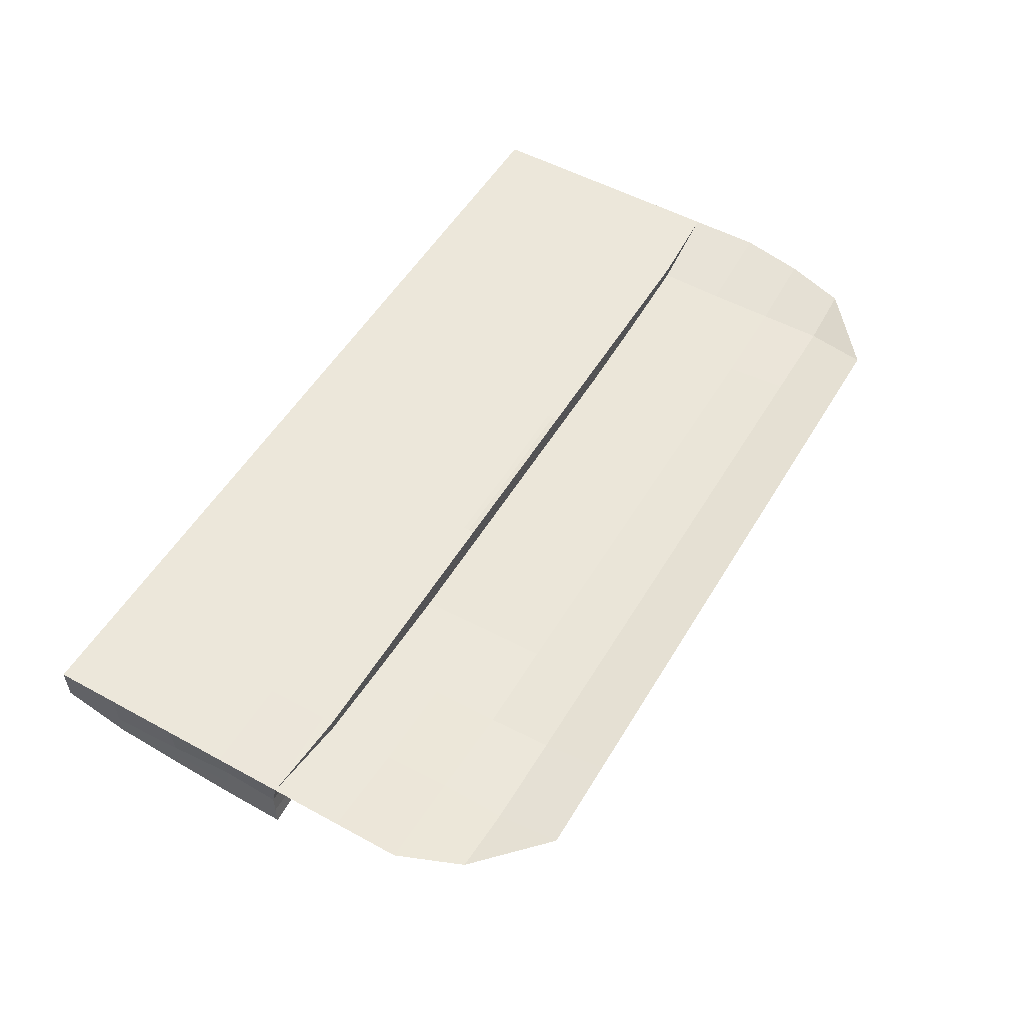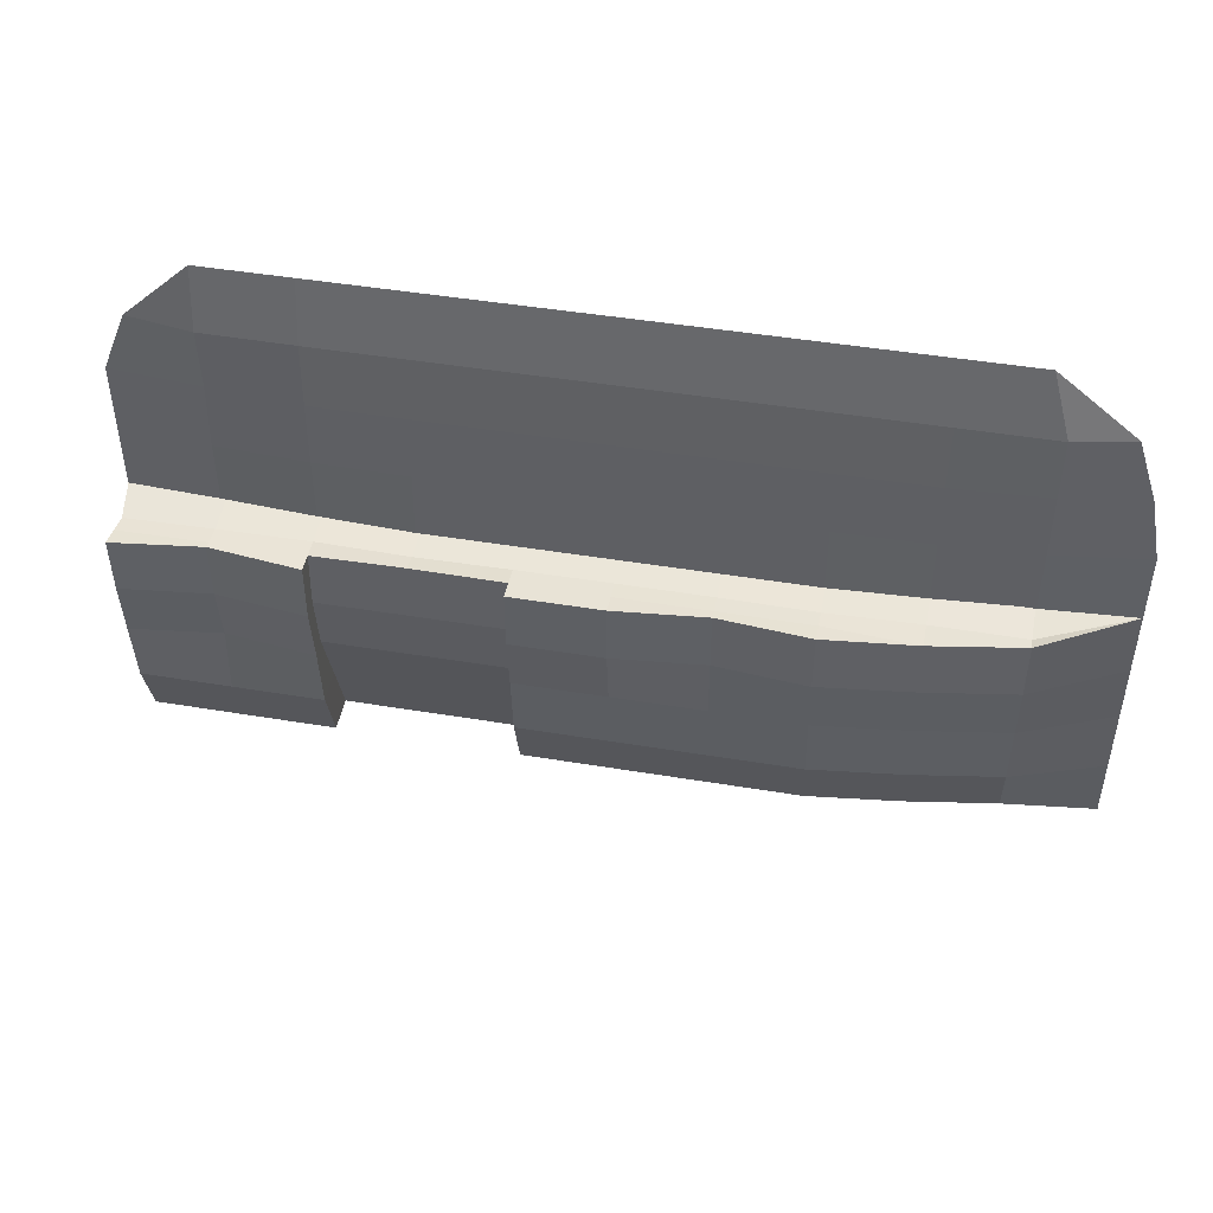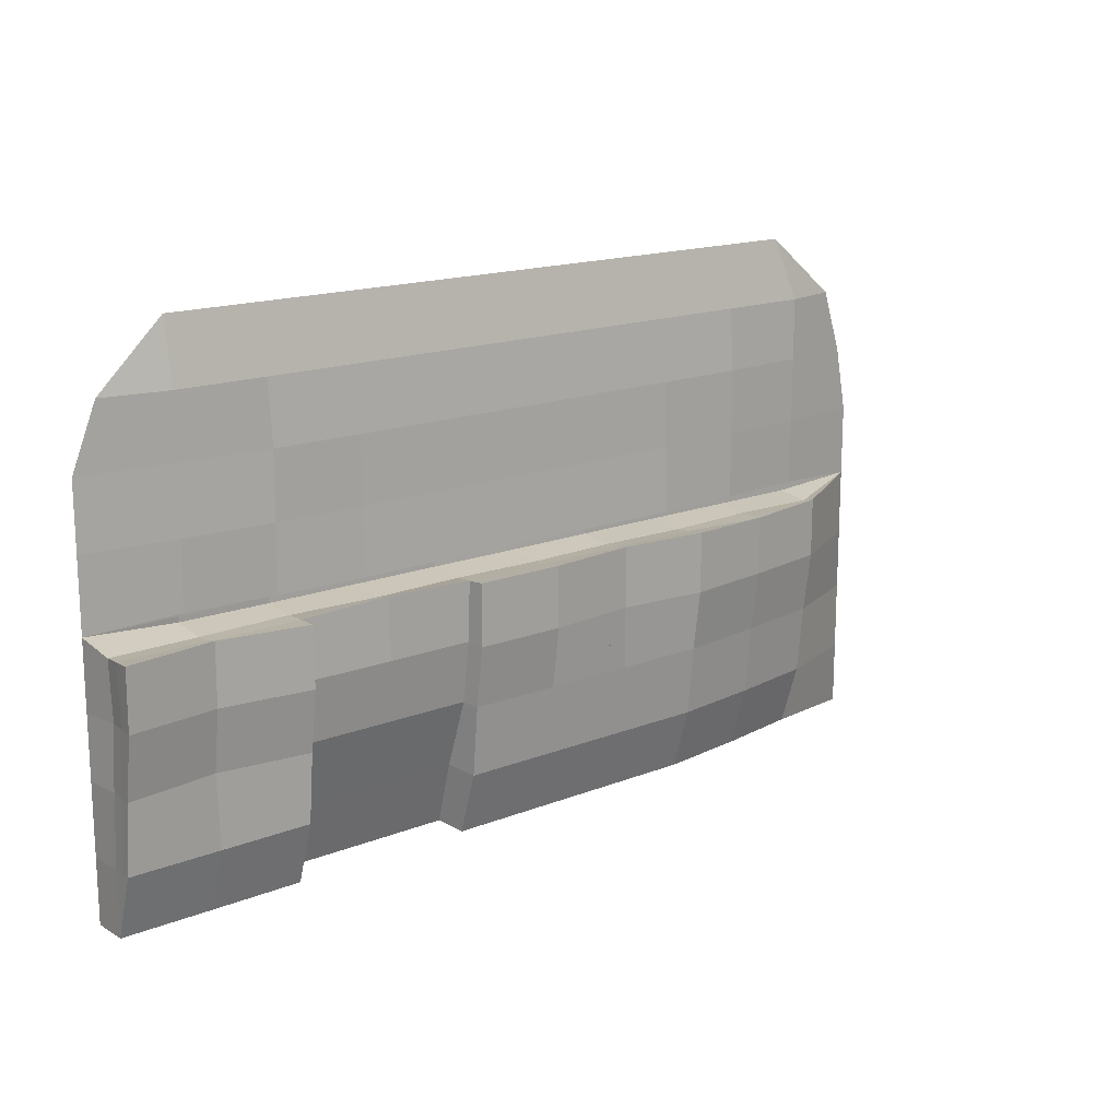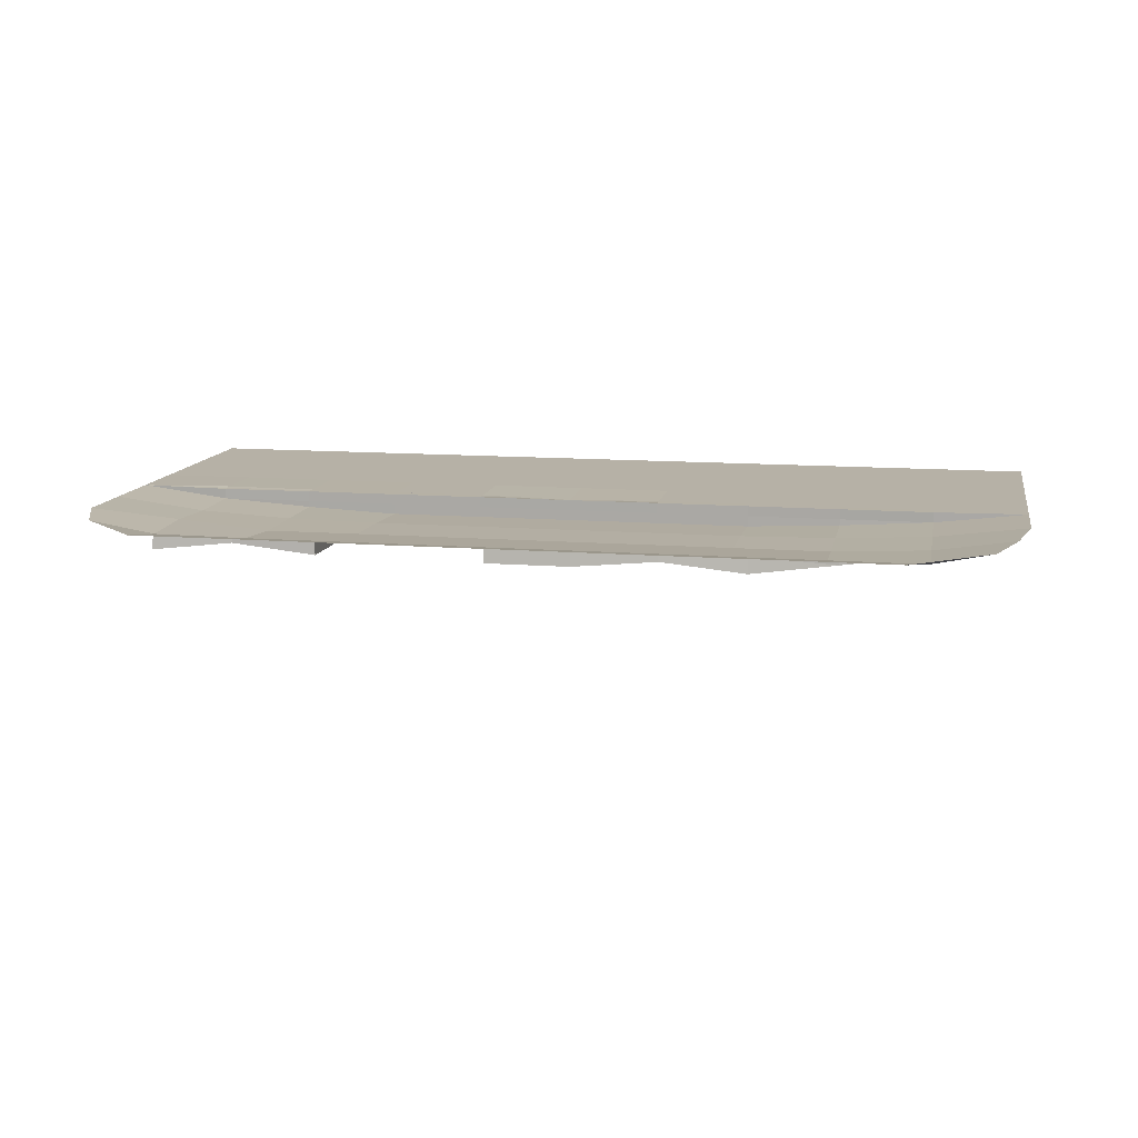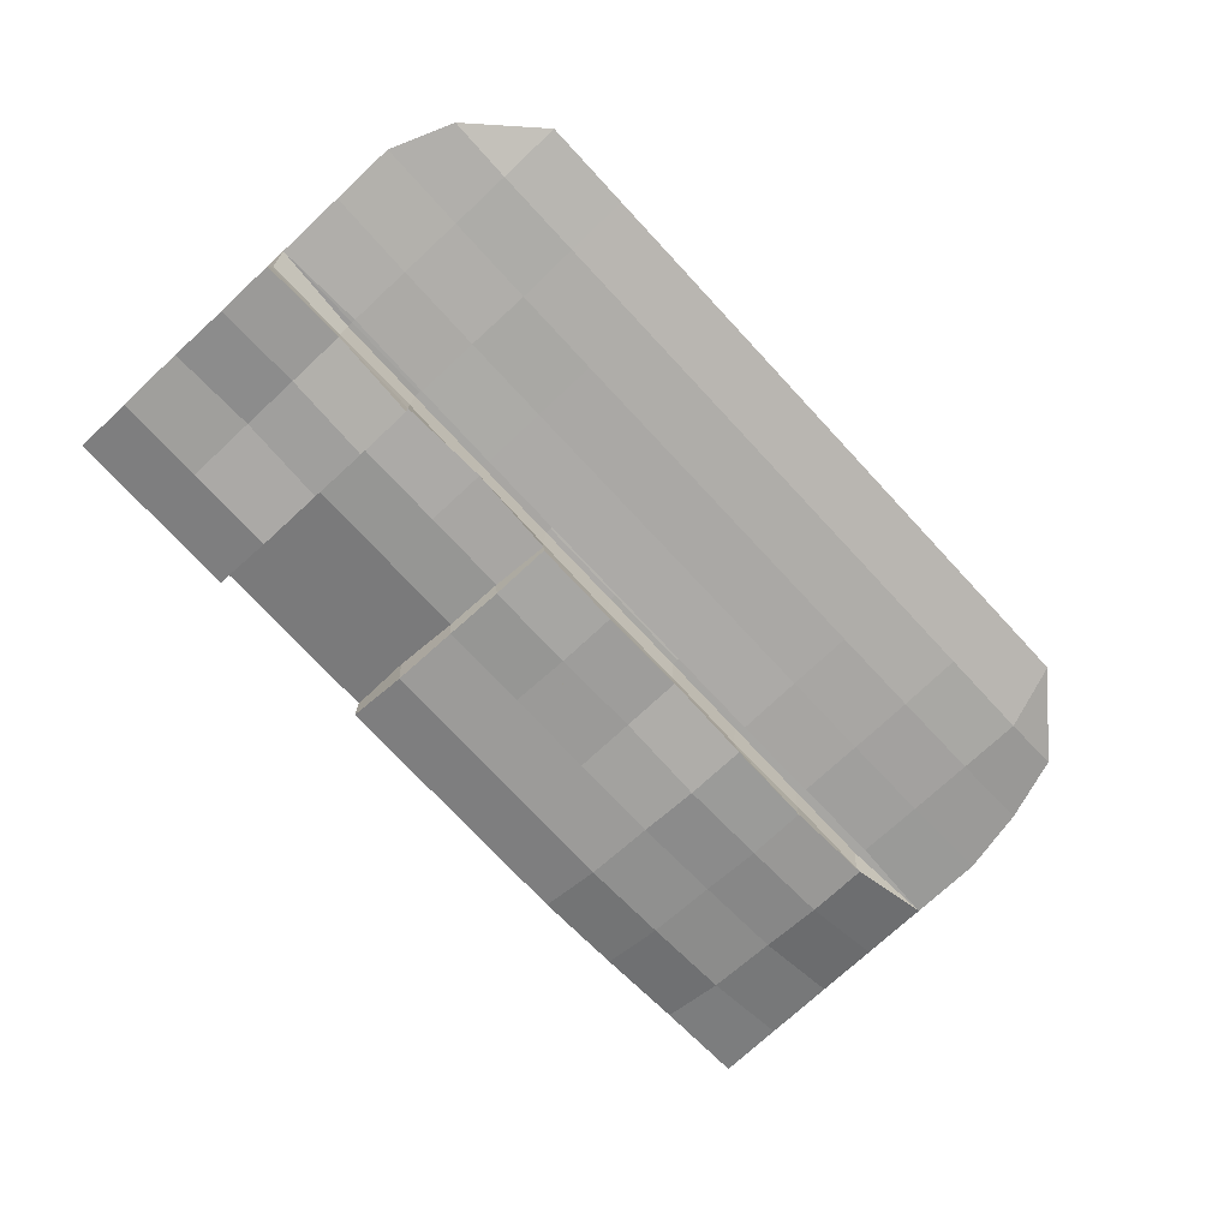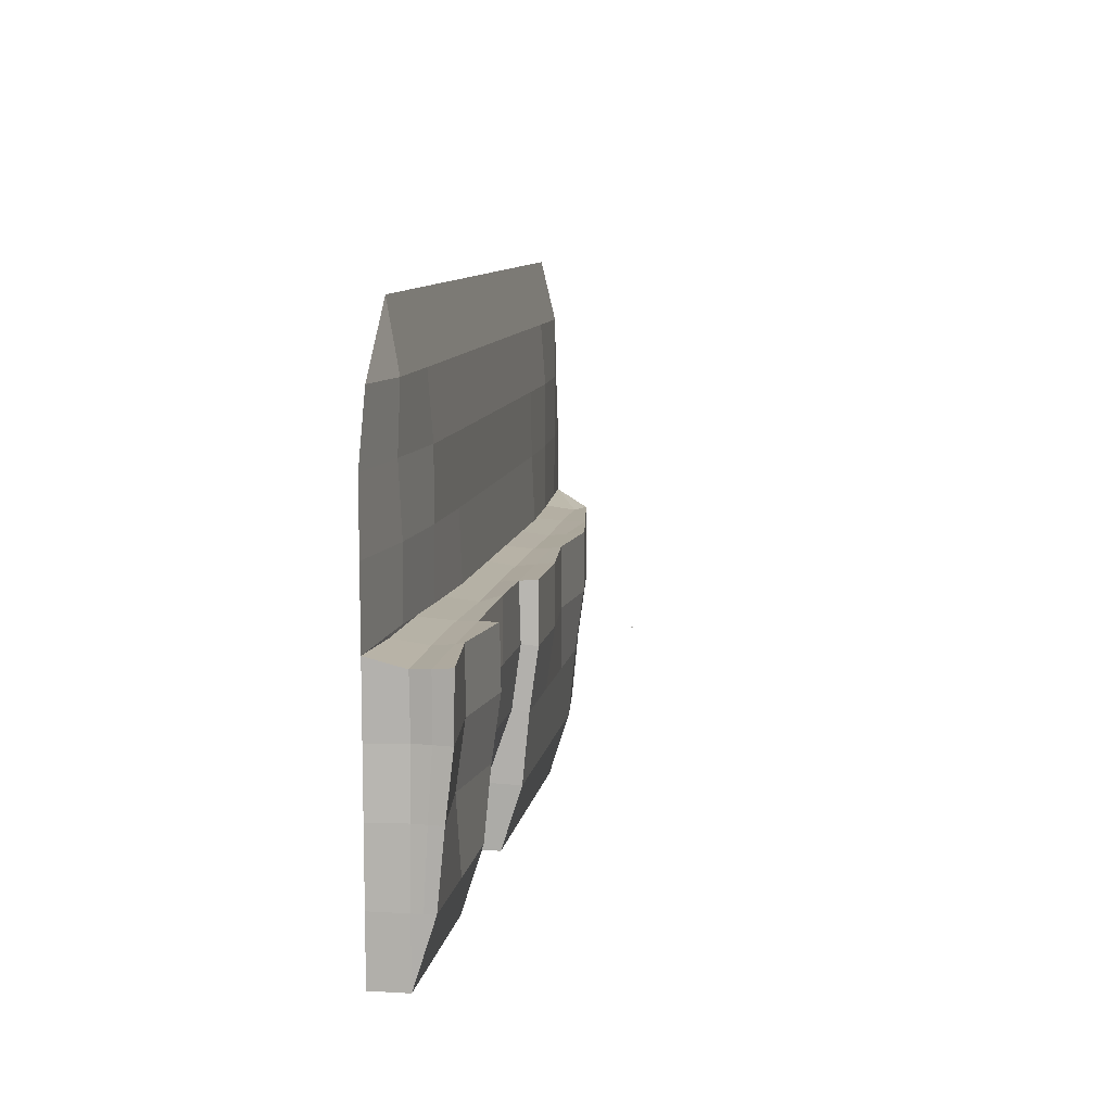
<metadata>
{"format":"obj","ext":"obj","renderer":"f3d","projection":"perspective","resolution":1024,"background":"white","views":[{"elev":53.1,"azim":120.3,"up":"+Z"},{"elev":46.5,"azim":-169.3,"up":"+Y"},{"elev":16.1,"azim":140.6,"up":"+Y"},{"elev":12.1,"azim":-169.2,"up":"+Z"},{"elev":-74.2,"azim":132.9,"up":"+Z"},{"elev":9.7,"azim":99.3,"up":"+Y"}]}
</metadata>
<code>
o Plane
v 0.8781 -0.6096 1.389
v -0.8781 -0.6096 1.389
v 0.8781 0.5714 1.389
v -0.8781 0.5714 1.389
v 0.8781 -0.6096 0.7841
v -0.8781 -0.6096 0.7841
v 0.8781 0.5713 0.7014
v -0.8781 0.5713 0.7845
v 2.634 0.5712 1.389
v 2.634 -0.6096 1.389
v 2.634 0.5471 0.7119
v 2.634 -0.6096 0.7841
v 4.39 0.6273 1.389
v 4.39 -0.6096 1.389
v 4.378 0.5589 0.7068
v 4.386 -0.6095 0.785
v -2.634 -0.6096 1.389
v -2.634 0.5713 1.389
v -2.634 -0.6096 0.8873
v -2.634 0.5472 0.8151
v -4.39 -0.6096 1.389
v -4.39 0.6273 1.389
v 0.8781 0.6833 1.389
v -0.8781 0.6833 1.389
v 2.634 0.6833 1.389
v -2.634 0.6833 1.389
v 0.8781 0.6833 1.193
v -0.8781 0.6833 1.193
v 2.634 0.6829 1.233
v -2.634 0.6833 1.233
v 0.8781 1.948 1.233
v -0.8781 1.948 1.233
v 2.628 1.952 1.233
v 4.39 1.948 1.39
v -2.631 1.95 1.233
v -4.265 1.948 1.39
v 0.8781 3.158 1.39
v -0.8781 3.158 1.39
v 2.634 3.158 1.39
v 3.512 3.158 1.39
v -2.634 3.158 1.39
v -3.326 3.158 1.39
v 0.8781 -0.01912 1.389
v 0 -0.6096 1.389
v -0.8781 -0.01912 1.389
v 0 0.5751 1.373
v 0.8781 -0.01912 0.7014
v -0 -0.6096 0.7841
v -0.8781 -0.01912 0.7845
v 0 0.5713 0.7014
v -0.8782 0.5439 1.049
v -0 -1.893 1.045
v -0.8781 -1.893 1.389
v 0.8782 0.5435 1.049
v 2.634 -0.01912 1.389
v 2.634 -0.01912 0.7014
v -0.8781 -1.893 1.045
v 2.634 0.5472 1.058
v 1.756 -0.6096 1.389
v 1.756 0.5713 1.39
v 3.512 0.5468 0.8837
v 4.387 -1.282 0.9493
v 4.39 -0.01912 1.389
v 4.376 -0.01845 0.7158
v 4.364 -0.6095 1.047
v 4.35 0.5323 1.049
v 3.512 0.5633 0.8091
v 3.512 -0.6096 0.8927
v 3.512 -0.6096 1.389
v 3.512 0.5748 1.396
v -2.634 -0.01912 1.389
v -2.634 -0.01912 0.8047
v -2.634 0.5472 1.058
v 0.8781 -1.893 1.045
v -1.756 0.5713 1.39
v -1.756 -0.6096 1.389
v -1.756 -0.6096 0.7841
v -1.756 0.5742 0.6985
v -4.39 -0.01912 1.389
v -3.512 -0.6096 1.389
v -3.512 -0.6096 1.026
v -3.512 0.5633 0.9427
v -3.512 0.5713 1.389
v 0 0.6834 1.389
v 1.756 0.6833 1.389
v 3.512 0.6823 1.388
v -1.756 0.6833 1.389
v -3.512 0.6833 1.389
v 2.634 0.6273 1.389
v 0.8781 0.6274 1.389
v -0.8781 0.6274 1.389
v -2.634 0.6273 1.389
v 0 0.6833 1.193
v 1.756 0.6834 1.192
v 3.512 0.6834 1.291
v -1.756 0.6834 1.192
v -3.512 0.6813 1.292
v 2.634 0.6833 1.291
v 0.8781 0.6833 1.291
v -0.8781 0.6833 1.291
v -2.634 0.6819 1.292
v 1e-06 1.948 1.233
v 1.756 1.948 1.233
v 3.509 1.948 1.312
v -1.756 1.948 1.233
v -3.512 1.948 1.278
v 4.39 1.316 1.39
v 2.634 1.316 1.233
v 0.8781 1.316 1.219
v -0.8781 1.316 1.219
v -2.634 1.316 1.233
v -4.39 1.316 1.39
v 1e-06 3.158 1.39
v 1.756 3.158 1.39
v -1.756 3.158 1.39
v 4.147 2.553 1.39
v 2.634 2.553 1.278
v 0.8781 2.553 1.278
v -0.8781 2.553 1.278
v -2.634 2.553 1.278
v -4.065 2.553 1.39
v -3.512 2.553 1.278
v 1.756 2.553 1.278
v -1.756 2.553 1.278
v 1e-06 2.553 1.278
v 3.512 2.553 1.285
v -3.512 1.316 1.278
v 1.756 1.316 1.219
v -1.756 1.316 1.219
v 1e-06 1.316 1.219
v 3.512 1.316 1.281
v -0.8781 -1.282 1.389
v 1.756 0.6833 1.291
v -1.756 0.6833 1.291
v 0 0.6833 1.291
v -0 -1.282 1.389
v 1.756 0.6273 1.389
v -1.756 0.6273 1.389
v -3.512 0.6273 1.389
v 0 0.6304 1.376
v 3.512 0.6278 1.39
v -3.512 -0.01912 1.389
v -3.512 0.5306 1.067
v -3.512 -0.01912 0.9436
v -1.756 -0.01912 0.7014
v -1.756 0.533 1.049
v 2.634 -1.893 1.045
v 3.512 0.5303 1.067
v 3.512 -0.01912 1.389
v 4.331 -0.01909 1.045
v 1.756 -0.5882 0.9358
v 2.634 -1.893 1.389
v 1.756 0.5332 1.049
v 3.512 -0.01912 0.81
v 1.756 -1.893 1.389
v 0 0.5282 1.065
v 1.756 -0.01912 1.389
v -1.756 -0.01912 1.389
v 0 -0.01912 0.7014
v 0 -0.01912 1.389
v -0 -1.282 0.8499
v -0.8781 -1.282 0.8499
v 0.8781 -1.282 0.8499
v 2.634 -1.282 0.8499
v 1.756 -1.282 1.389
v 2.634 -1.282 1.389
v 2.634 -0.5882 0.9358
v 4.386 -1.282 1.047
v 4.388 -1.282 0.8511
v 3.512 -1.282 0.8499
v 3.512 -1.282 1.389
v -2.634 -1.282 1.389
v -1.756 -1.282 1.389
v -1.756 -1.282 0.8499
v -4.39 -1.282 1.389
v -3.512 -1.282 1.389
v -3.512 -1.282 1.092
v -2.634 -1.282 0.9531
v 0.8781 -1.282 1.389
v 4.39 -1.282 1.389
v -0 -1.893 1.389
v 2.634 0.002202 0.8532
v 4.388 -1.892 1.046
v 3.512 -1.893 1.045
v 3.512 -1.893 1.389
v -2.634 -1.893 1.149
v -2.634 -1.893 1.389
v -1.756 -1.893 1.389
v -1.756 -1.893 1.045
v -4.39 -1.893 1.389
v -3.512 -1.893 1.389
v -3.512 -1.893 1.288
v 0.8781 -1.893 1.389
v 4.39 -1.893 1.389
v 0.9157 -0.6096 1.389
v 0.9157 -0.01912 1.389
v 0.9157 -1.282 1.389
v 0.9157 -1.893 1.389
v 2.634 -0.01912 0.7014
v 2.634 -0.6096 0.7841
v 1.756 -1.893 1.389
v 2.634 -1.893 1.389
v 2.634 0.5471 0.7119
v 2.634 0.5472 1.058
v 0.8781 0.5574 0.8754
v 1.756 0.5332 1.049
v 2.634 -1.282 0.8499
v 2.634 -1.893 1.045
v 2.634 0.5471 0.8851
v 1.756 0.5955 0.8502
v 0.9153 -0.5882 0.9358
v 1.756 -1.261 1.17
v 1.756 0.002202 0.8532
v 0.9153 0.002202 0.8532
v -0.8781 0.5576 0.8753
v 2.634 0.5471 0.8851
v 2.634 -1.261 1.17
v 0.9153 -1.261 1.17
v 4.375 -0.6095 0.9158
v 4.354 -0.01877 0.8806
v 4.364 0.5456 0.8779
v -1.756 0.5536 0.8735
v 0 0.5498 0.8834
f 160 46 4 45
f 159 49 8 50
f 158 75 18 71
f 157 59 10 55
f 223 205 7 50
f 219 65 168 62
f 154 67 15 64
f 153 60 9 58
f 19 77 174 178
f 147 152 202 208
f 220 219 16 64
f 149 69 14 63
f 148 70 13 66
f 21 81 177 175
f 14 69 171 180
f 222 78 20
f 145 77 19 72
f 144 81 21 79
f 142 83 22 79
f 141 89 25 86
f 140 91 24 84
f 139 92 26 88
f 138 92 26 87
f 137 90 23 85
f 95 98 29
f 135 100 28 93
f 134 101 30 96
f 133 99 27 94
f 97 101 30
f 131 108 33 104
f 130 110 32 102
f 129 111 35 105
f 128 109 31 103
f 127 111 35 106
f 126 117 39 40
f 125 119 38 113
f 124 120 41 115
f 123 118 37 114
f 122 120 41 42
f 121 122 42
f 36 106 122 121
f 106 35 120 122
f 117 123 114 39
f 33 103 123 117
f 103 31 118 123
f 119 124 115 38
f 32 105 124 119
f 105 35 120 124
f 118 125 113 37
f 31 102 125 118
f 102 32 119 125
f 116 126 40
f 34 104 126 116
f 104 33 117 126
f 112 127 106 36
f 22 97 127 112
f 97 30 111 127
f 108 128 103 33
f 29 94 128 108
f 94 27 109 128
f 110 129 105 32
f 28 96 129 110
f 96 30 111 129
f 109 130 102 31
f 27 93 130 109
f 93 28 110 130
f 107 131 104 34
f 13 95 131 107
f 95 29 108 131
f 166 165 155 152
f 22 88 97
f 88 26 101 97
f 98 133 94 29
f 25 85 133 98
f 85 23 99 133
f 100 134 96 28
f 24 87 134 100
f 87 26 101 134
f 99 135 93 27
f 23 84 135 99
f 84 24 100 135
f 173 172 187 188
f 13 86 95
f 86 25 98 95
f 89 137 85 25
f 9 60 137 89
f 60 3 90 137
f 91 138 87 24
f 4 75 138 91
f 75 18 92 138
f 22 139 88
f 22 83 139
f 83 18 92 139
f 90 140 84 23
f 3 46 140 90
f 46 4 91 140
f 13 141 86
f 13 70 141
f 70 9 89 141
f 80 142 79 21
f 17 71 142 80
f 71 18 83 142
f 83 143 22
f 18 73 143 83
f 82 144 79 22
f 20 72 144 82
f 72 19 81 144
f 78 145 72 20
f 8 49 145 78
f 49 6 77 145
f 75 146 73 18
f 4 51 146 75
f 215 8 78 222
f 76 17 172 173
f 17 80 176 172
f 68 16 169 170
f 6 48 161 162
f 77 6 162 174
f 61 148 66 221
f 209 58 148 61
f 58 9 70 148
f 70 149 63 13
f 9 55 149 70
f 55 10 69 149
f 81 19 178 177
f 69 10 166 171
f 221 220 64 15
f 13 63 150 66
f 63 14 65 150
f 209 11 203 216
f 155 198 193 201
f 195 1 179 197
f 1 44 136 179
f 2 76 173 132
f 164 147 208 207
f 54 3 60 153
f 68 154 64 16
f 12 56 154 68
f 56 11 67 154
f 80 21 175 176
f 12 68 170 164
f 65 14 180 168
f 215 223 50 8
f 4 46 156 51
f 46 3 54 156
f 60 157 55 9
f 3 43 196 157 60
f 196 195 59 157
f 76 158 71 17
f 2 45 158 76
f 45 4 75 158
f 47 159 50 7
f 5 48 159 47
f 48 6 49 159
f 44 160 45 2
f 1 43 160 44
f 43 3 46 160
f 174 162 57 189
f 132 173 188 53
f 136 132 53 181
f 162 161 52 57
f 180 171 185 194
f 161 163 74 52
f 170 169 183 184
f 171 166 152 185
f 175 177 192 190
f 179 136 181 193
f 168 180 194 183
f 164 170 184 147
f 172 176 191 187
f 177 178 186 192
f 152 155 201 202
f 169 62 168 183
f 176 175 190 191
f 48 5 163 161
f 44 2 132 136
f 10 59 165 166
f 192 191 190
f 189 188 187 186
f 57 53 188 189
f 186 187 191 192
f 185 184 183 194
f 152 147 184 185
f 11 56 199 203
f 193 181 52 74
f 181 53 57 52
f 178 174 189 186
f 54 153 206
f 197 179 193 198
f 165 197 198 155
f 43 1 195 196
f 59 195 197 165
f 207 208 202 217
f 58 209 216 204
f 11 209 61 67
f 193 74 163 218
f 163 5 211 218
f 5 47 214 211
f 200 207 217 167
f 199 200 167 182
f 66 150 220 221
f 73 20 82 143
f 67 61 221 15
f 56 12 200 199
f 153 58 204 206
f 12 164 207 200
f 213 210 209 182
f 211 151 212 218
f 151 167 217 212
f 151 213 182 167
f 211 214 213 151
f 214 205 210 213
f 143 82 22
f 218 212 201 193
f 51 156 223 215
f 212 217 202 201
f 16 219 62 169
f 150 65 219 220
f 51 215 222 146
f 146 222 20 73
f 156 54 205 223
f 54 206 210 205
f 206 204 58 209 210
f 47 7 205 214
f 203 199 182 209 11
o Plane.001
v -0.007997 -0.01284 0.008625
v -0.007997 -0.00221 0.008625
v -0.007997 -0.01284 -0.01189
v -0.007997 -0.00221 -0.01189
f 224 225 227 226

</code>
